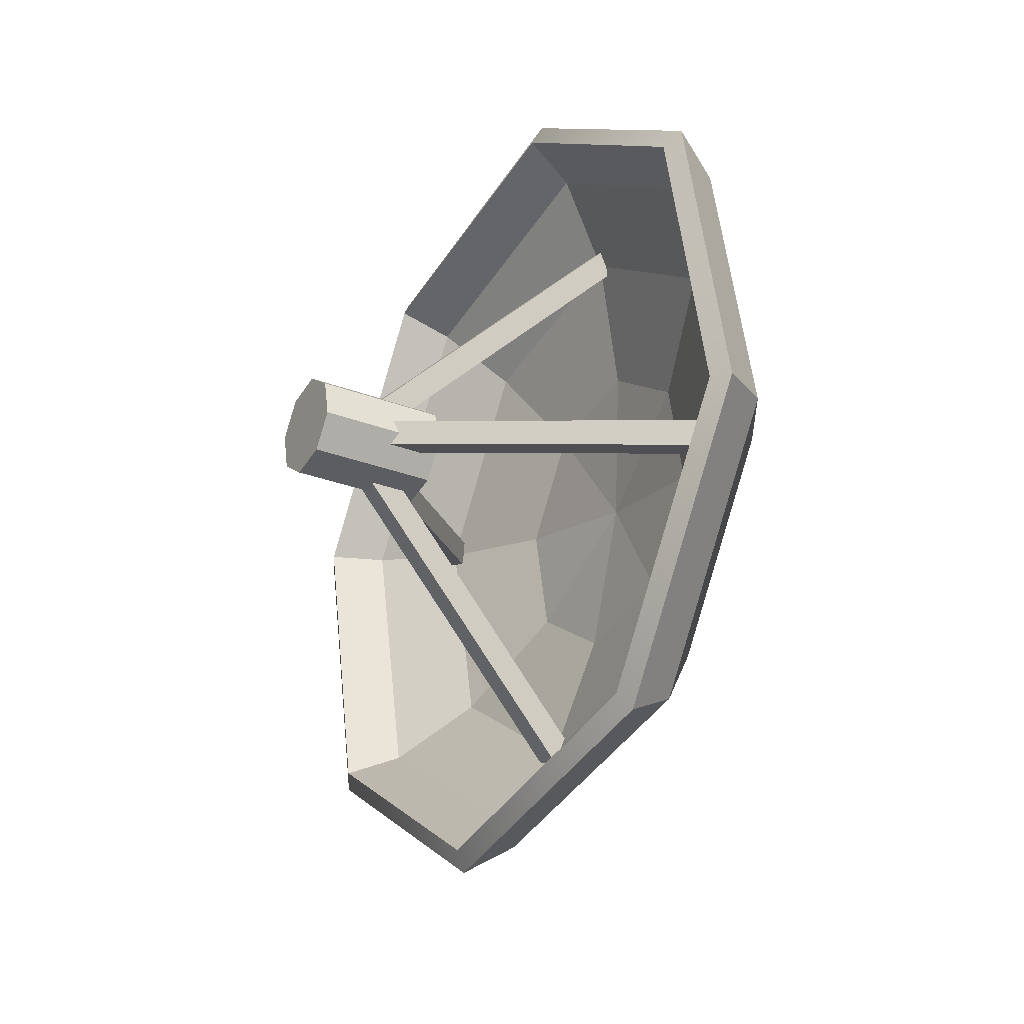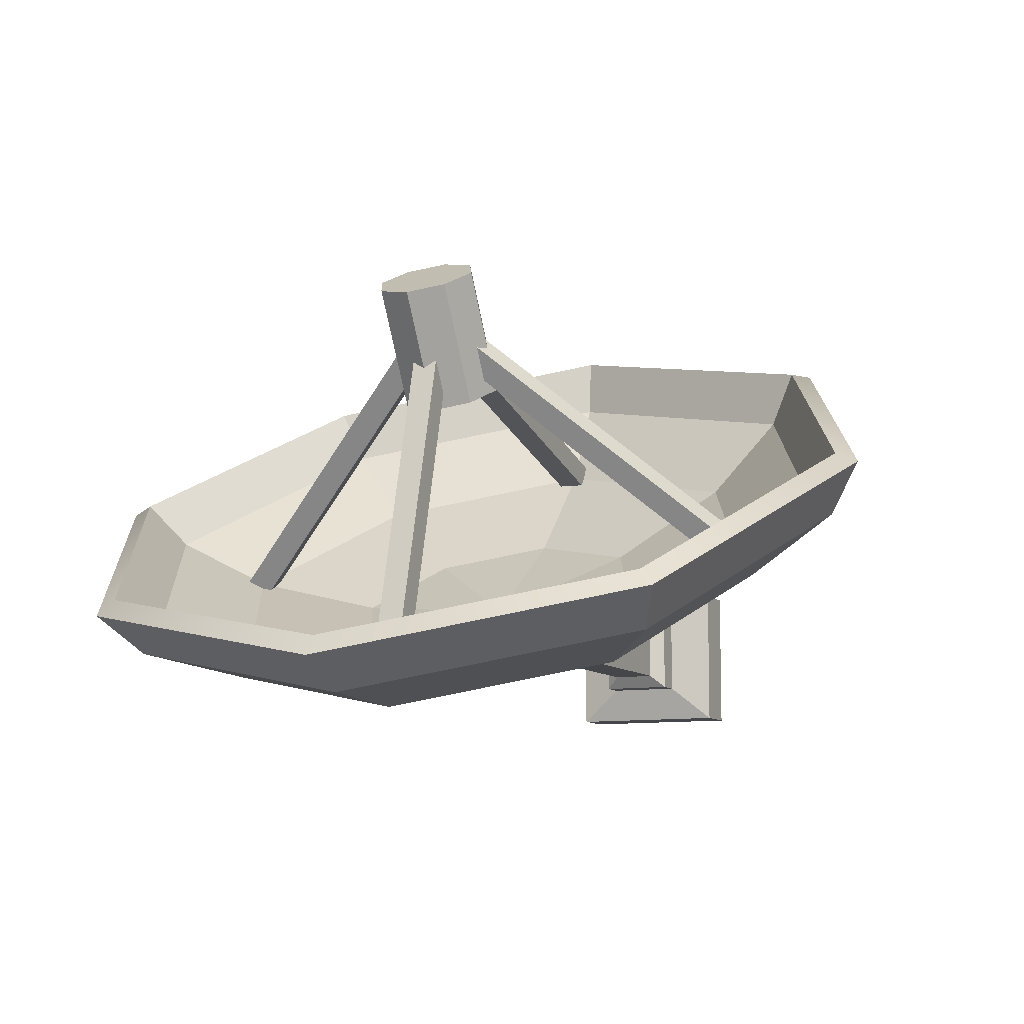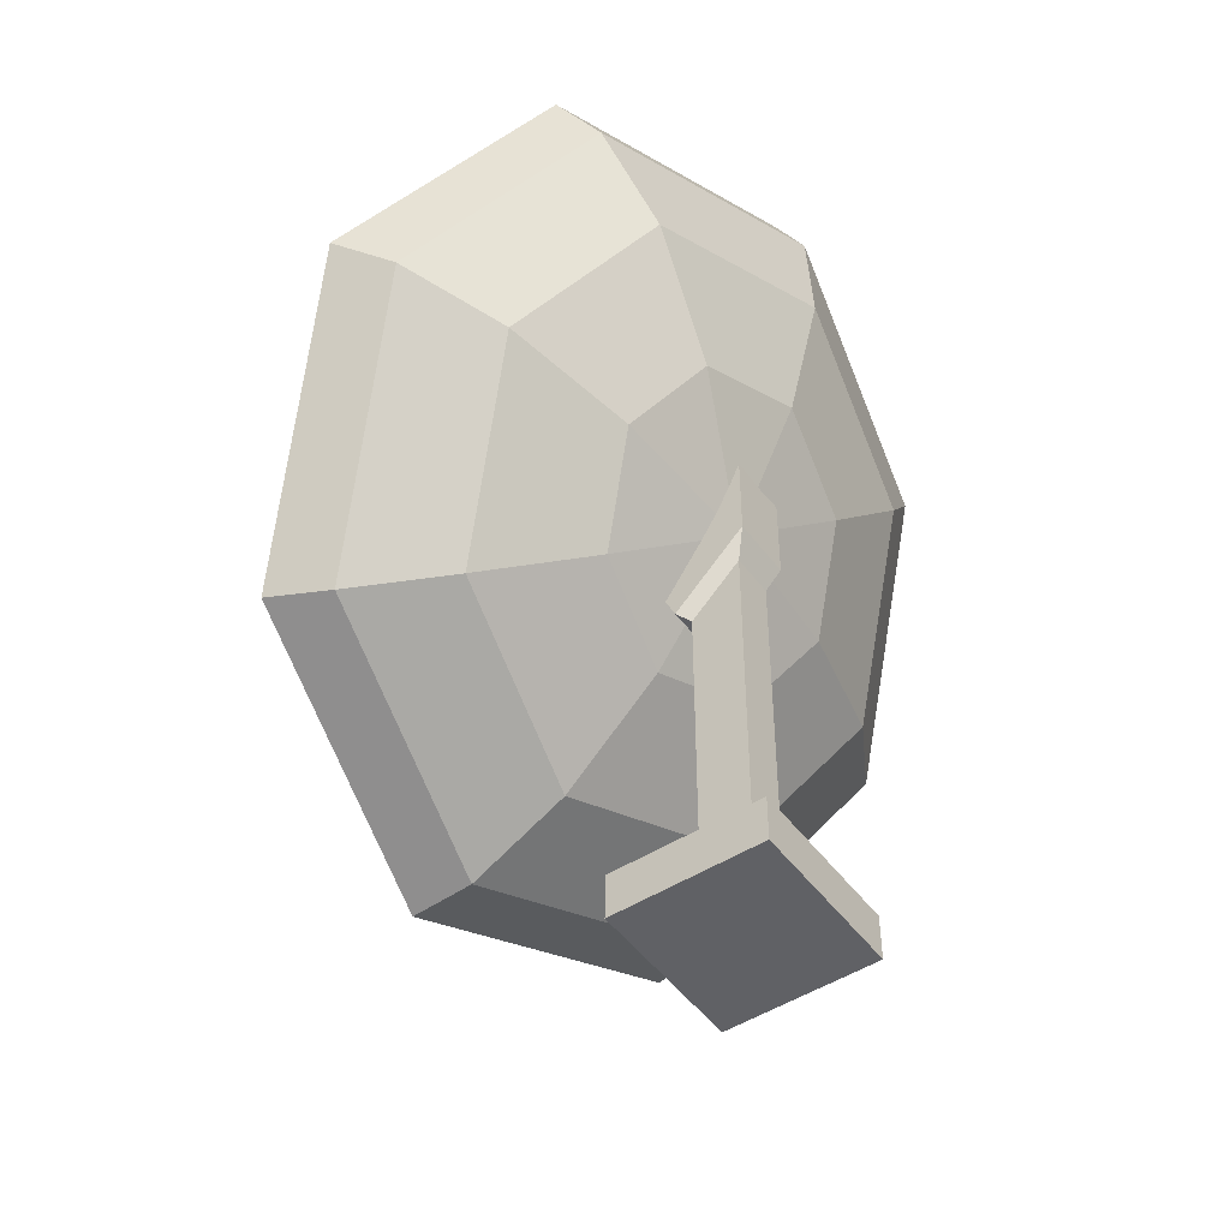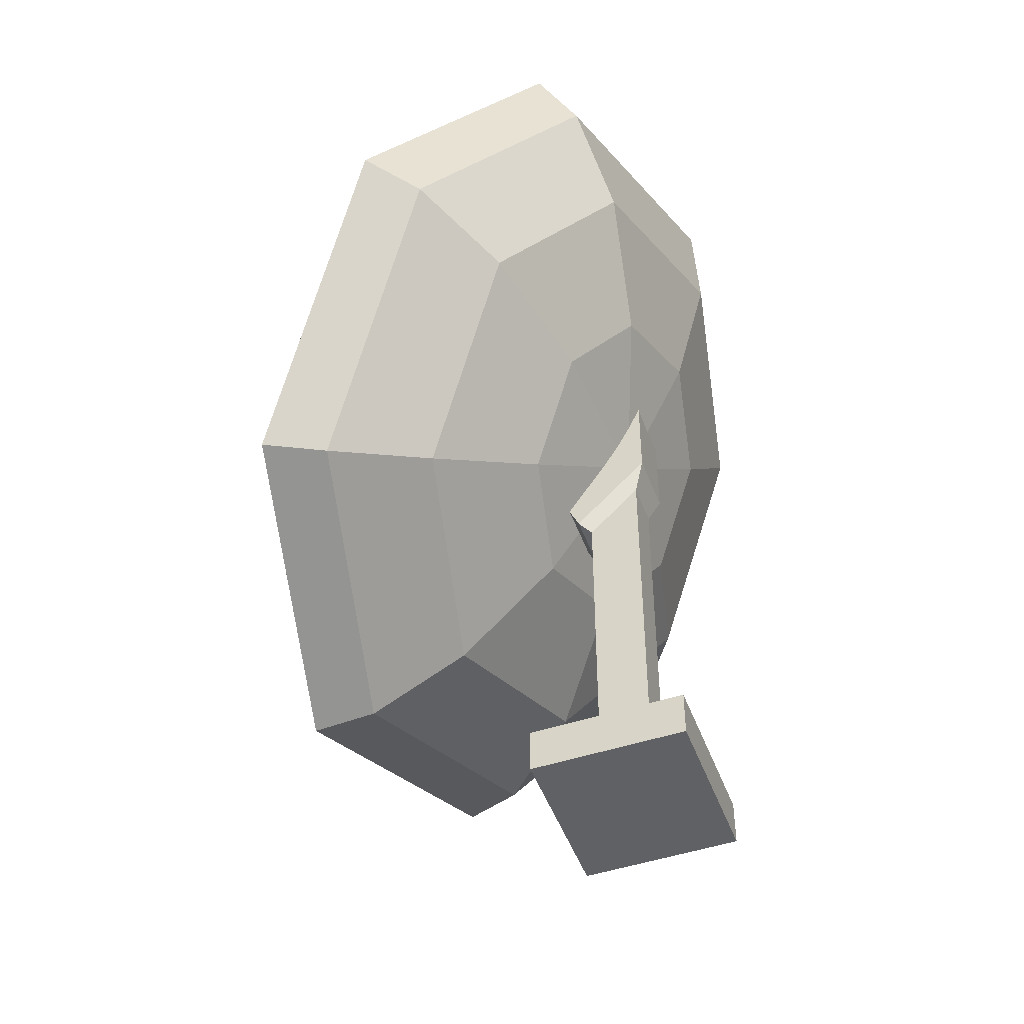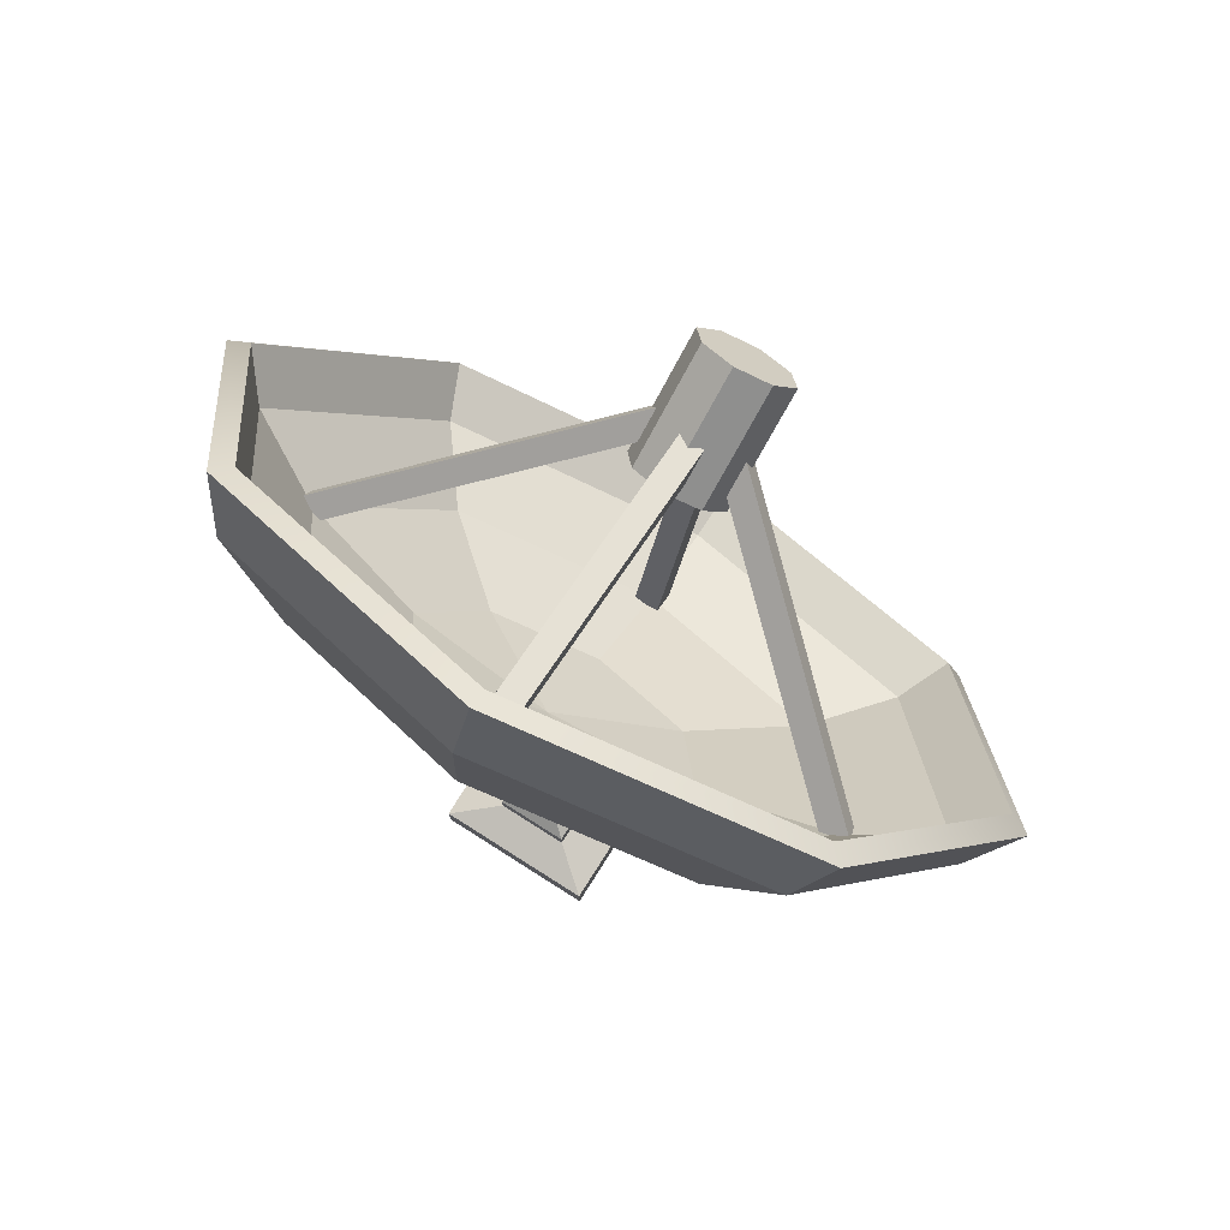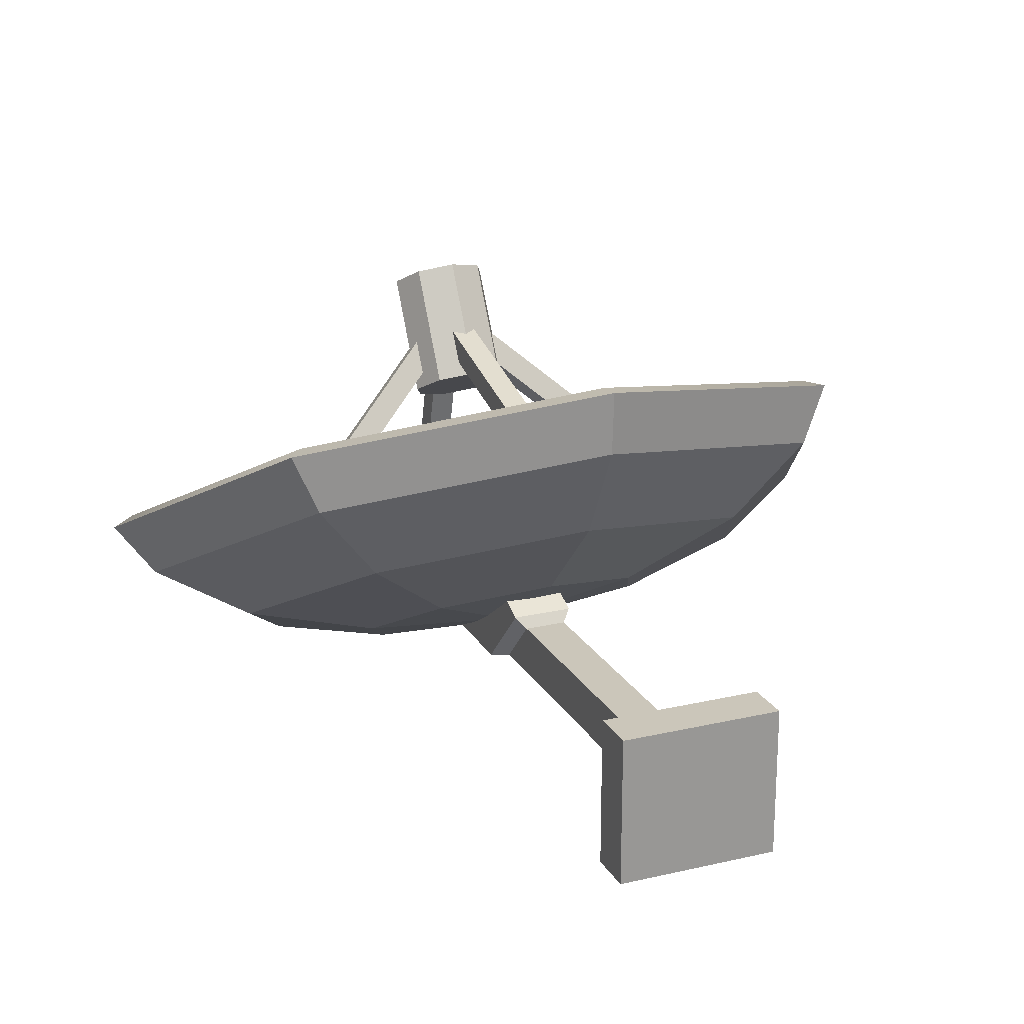
<metadata>
{"format":"obj","ext":"obj","renderer":"f3d","projection":"perspective","resolution":1024,"background":"white","views":[{"elev":71.8,"azim":95.6,"up":"+Y"},{"elev":-9.4,"azim":-156.3,"up":"+Z"},{"elev":-49.0,"azim":125.1,"up":"+Y"},{"elev":-48.5,"azim":110.0,"up":"+Y"},{"elev":77.9,"azim":-147.6,"up":"+Y"},{"elev":21.2,"azim":-22.5,"up":"+Z"}]}
</metadata>
<code>
v -0.1179 -1e-06 0.07229
v 0.1179 -1e-06 0.07229
v -0.04526 0.5879 0.03315
v 0.04526 0.5879 0.03315
v -0.04526 0.786 -0.08995
v 0.04526 0.786 -0.08995
v -0.1179 -1e-06 -0.1461
v 0.1179 -1e-06 -0.1461
v -0.03148 0.1331 -0.0738
v -0.03148 0.1331 0
v 0.03148 0.1331 0
v 0.03148 0.1331 -0.0738
v 0.05313 0.1193 -0.09286
v -0.05313 0.1193 -0.09286
v -0.05313 0.1193 0.01906
v 0.05313 0.1193 0.01906
v 0.1179 0.06647 -0.1461
v -0.1179 0.06647 -0.1461
v -0.1179 0.06647 0.07229
v 0.1179 0.06647 0.07229
v -0.05313 0.08141 0.01906
v -0.05313 0.08141 -0.09286
v 0.05313 0.08141 -0.09286
v 0.05313 0.08141 0.01906
v -0.04526 0.6504 -0.08995
v 0.04526 0.6504 -0.08995
v 0.04526 0.5489 0.01615
v -0.04526 0.5489 0.01615
v 0.03148 0.5367 0
v 0.03148 0.6068 -0.0738
v -0.03148 0.6068 -0.0738
v -0.03148 0.5367 0
v 0.4218 0.7414 0.05192
v 0.4218 0.7732 0.03355
v 0.04413 0.9303 0.379
v 0.04413 0.9621 0.3607
v 0.04766 0.9025 0.331
v 0.04766 0.9343 0.3126
v 0.3891 0.7318 0.03526
v 0.3891 0.7636 0.0169
v -0.01837 0.392 0.2537
v 0.01837 0.392 0.2537
v -0.01837 0.908 0.3919
v 0.01837 0.908 0.3919
v -0.01837 0.8772 0.3456
v 0.01837 0.8772 0.3456
v -0.01837 0.4107 0.2206
v 0.01837 0.4107 0.2206
v -0.4218 0.7732 0.03355
v -0.4218 0.7414 0.05192
v -0.04413 0.9621 0.3607
v -0.04413 0.9303 0.379
v -0.04766 0.9343 0.3126
v -0.04766 0.9025 0.331
v -0.3891 0.7636 0.0169
v -0.3891 0.7318 0.03526
v 0.01837 1.123 -0.1682
v -0.01837 1.123 -0.1682
v 0.01837 0.9844 0.3478
v -0.01837 0.9844 0.3478
v 0.01837 0.9597 0.298
v -0.01837 0.9597 0.298
v 0.01837 1.085 -0.1685
v -0.01837 1.085 -0.1685
v -0.05135 0.8539 0.3126
v 0.05135 0.8539 0.3126
v -0.05135 0.9454 0.4711
v 0.05135 0.9454 0.4711
v -0.05135 1.034 0.4198
v 0.05135 1.034 0.4198
v -0.05135 0.9428 0.2613
v 0.05135 0.9428 0.2613
v -0.07386 0.8983 0.287
v -0.07386 0.9898 0.4454
v 0.07386 0.9898 0.4454
v 0.07386 0.8983 0.287
v 0 1.054 0.4085
v 0 0.9898 0.4454
v 0 0.9259 0.4824
v 0 0.8344 0.3239
v 0 0.8983 0.287
v 0 0.9623 0.25
v 0.4058 0.4765 0.3678
v 0 0.3309 0.4518
v -0.4058 0.4765 0.3678
v -0.5738 0.8279 0.1649
v -0.4058 1.179 -0.03796
v 0 1.325 -0.122
v 0.4058 1.179 -0.03796
v 0.5738 0.8279 0.1649
v 0.3715 0.4711 0.29
v 0 0.3379 0.3669
v -0.3715 0.4711 0.29
v -0.5254 0.7929 0.1043
v -0.3715 1.115 -0.08148
v 0 1.248 -0.1584
v 0.3715 1.115 -0.08148
v 0.5254 0.7929 0.1043
v 0.2843 0.508 0.1795
v 0 0.406 0.2384
v -0.2843 0.508 0.1795
v -0.4021 0.7542 0.03733
v -0.2843 1 -0.1048
v 0 1.102 -0.1637
v 0.2843 1 -0.1048
v 0.4021 0.7542 0.03733
v 0.1539 0.5951 0.06954
v 0 0.5399 0.1014
v -0.1539 0.5951 0.06954
v -0.2176 0.7284 -0.007393
v -0.1539 0.8616 -0.08433
v 0 0.9168 -0.1162
v 0.1539 0.8616 -0.08433
v 0.2176 0.7284 -0.007393
v 0 0.7193 -0.0231
v 0.4277 0.4502 0.3661
v 0 0.2968 0.4547
v 0 0.3021 0.3611
v 0.3914 0.4425 0.2801
v -0.4277 0.4502 0.3661
v -0.3914 0.4425 0.2801
v -0.6048 0.8206 0.1523
v -0.5535 0.7814 0.0844
v -0.4277 1.191 -0.06153
v -0.3914 1.12 -0.1113
v 0 1.344 -0.1501
v 0 1.261 -0.1923
v 0.4277 1.191 -0.06153
v 0.3914 1.12 -0.1113
v 0.6048 0.8206 0.1523
v 0.5535 0.7814 0.0844
v 0 0.376 0.2179
v 0.2954 0.482 0.1567
v -0.2954 0.482 0.1567
v -0.4178 0.7379 0.009022
v -0.2954 0.9937 -0.1387
v 0 1.1 -0.1999
v 0.2954 0.9937 -0.1387
v 0.4178 0.7379 0.009022
v 0 0.5159 0.07426
v 0.159 0.5729 0.04133
v -0.159 0.5729 0.04133
v -0.2249 0.7106 -0.03817
v -0.159 0.8483 -0.1177
v 0 0.9054 -0.1506
v 0.159 0.8483 -0.1177
v 0.2249 0.7106 -0.03817
v 0 0.7012 -0.05451
f 32 29 27 28
f 25 26 30 31
f 7 8 2 1
f 29 30 26 27
f 31 32 28 25
f 14 15 10 9
f 15 16 11 10
f 16 13 12 11
f 9 12 13 14
f 22 23 17 18
f 18 19 21 22
f 19 20 24 21
f 20 17 23 24
f 18 17 8 7
f 7 1 19 18
f 1 2 20 19
f 2 8 17 20
f 22 21 15 14
f 14 13 23 22
f 24 23 13 16
f 21 24 16 15
f 5 6 26 25
f 27 26 6 4
f 28 27 4 3
f 25 28 3 5
f 11 12 30 29
f 31 30 12 9
f 9 10 32 31
f 10 11 29 32
f 33 34 36 35
f 37 38 40 39
f 34 40 38 36
f 39 33 35 37
f 41 42 44 43
f 45 46 48 47
f 42 48 46 44
f 47 41 43 45
f 49 50 52 51
f 53 54 56 55
f 50 56 54 52
f 55 49 51 53
f 57 58 60 59
f 61 62 64 63
f 58 64 62 60
f 63 57 59 61
f 79 80 66 68
f 77 78 75 70
f 82 77 70 72
f 81 82 72 76
f 75 76 72 70
f 71 73 74 69
f 74 73 65 67
f 78 79 68 75
f 66 76 75 68
f 80 81 76 66
f 74 78 77 69
f 67 79 78 74
f 65 80 79 67
f 73 81 80 65
f 71 82 81 73
f 69 77 82 71
f 116 117 118 119
f 117 120 121 118
f 120 122 123 121
f 122 124 125 123
f 124 126 127 125
f 126 128 129 127
f 128 130 131 129
f 130 116 119 131
f 119 118 132 133
f 118 121 134 132
f 121 123 135 134
f 123 125 136 135
f 125 127 137 136
f 127 129 138 137
f 129 131 139 138
f 131 119 133 139
f 133 132 140 141
f 132 134 142 140
f 134 135 143 142
f 135 136 144 143
f 136 137 145 144
f 137 138 146 145
f 138 139 147 146
f 139 133 141 147
f 141 140 148
f 140 142 148
f 142 143 148
f 143 144 148
f 144 145 148
f 145 146 148
f 146 147 148
f 147 141 148
f 83 91 92 84
f 84 92 93 85
f 85 93 94 86
f 86 94 95 87
f 87 95 96 88
f 88 96 97 89
f 89 97 98 90
f 90 98 91 83
f 91 99 100 92
f 92 100 101 93
f 93 101 102 94
f 94 102 103 95
f 95 103 104 96
f 96 104 105 97
f 97 105 106 98
f 98 106 99 91
f 99 107 108 100
f 100 108 109 101
f 101 109 110 102
f 102 110 111 103
f 103 111 112 104
f 104 112 113 105
f 105 113 114 106
f 106 114 107 99
f 107 115 108
f 108 115 109
f 109 115 110
f 110 115 111
f 111 115 112
f 112 115 113
f 113 115 114
f 114 115 107
f 83 84 117 116
f 84 85 120 117
f 85 86 122 120
f 86 87 124 122
f 87 88 126 124
f 88 89 128 126
f 89 90 130 128
f 90 83 116 130

</code>
